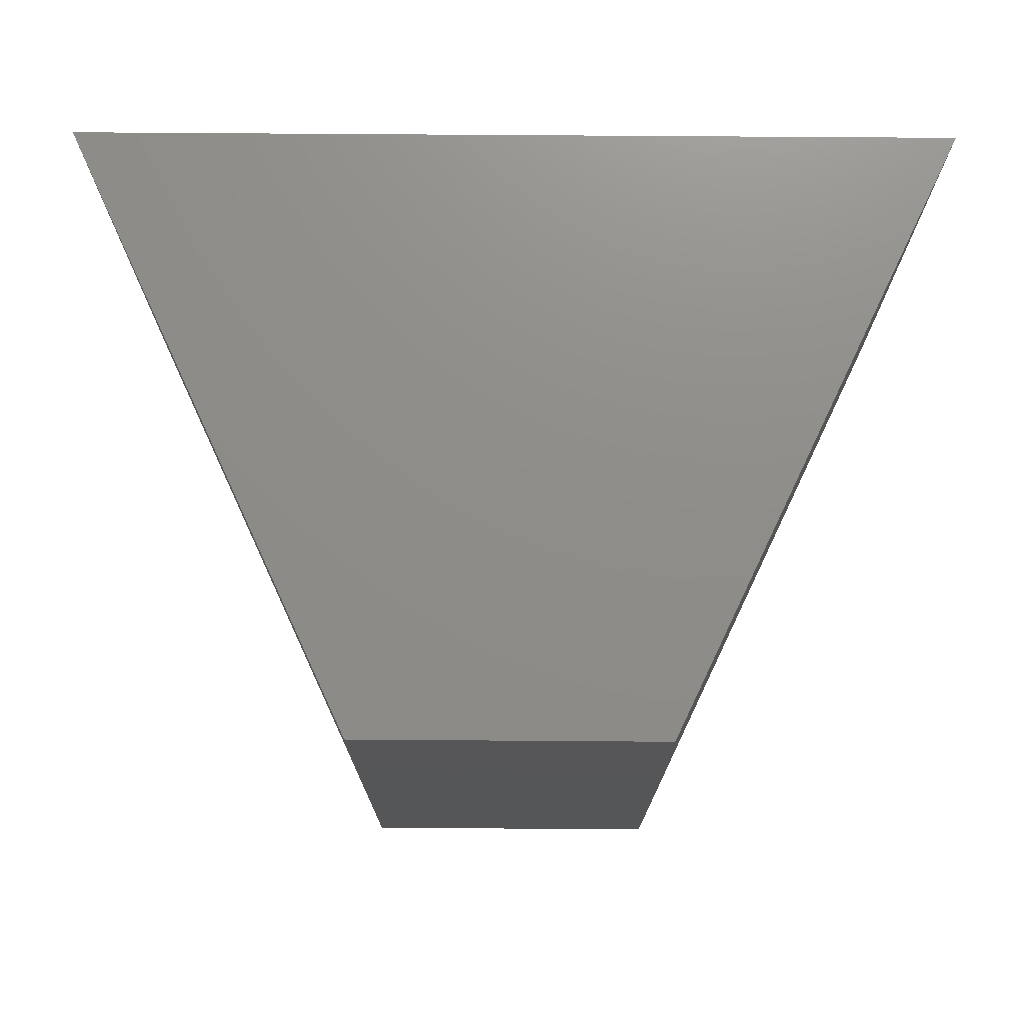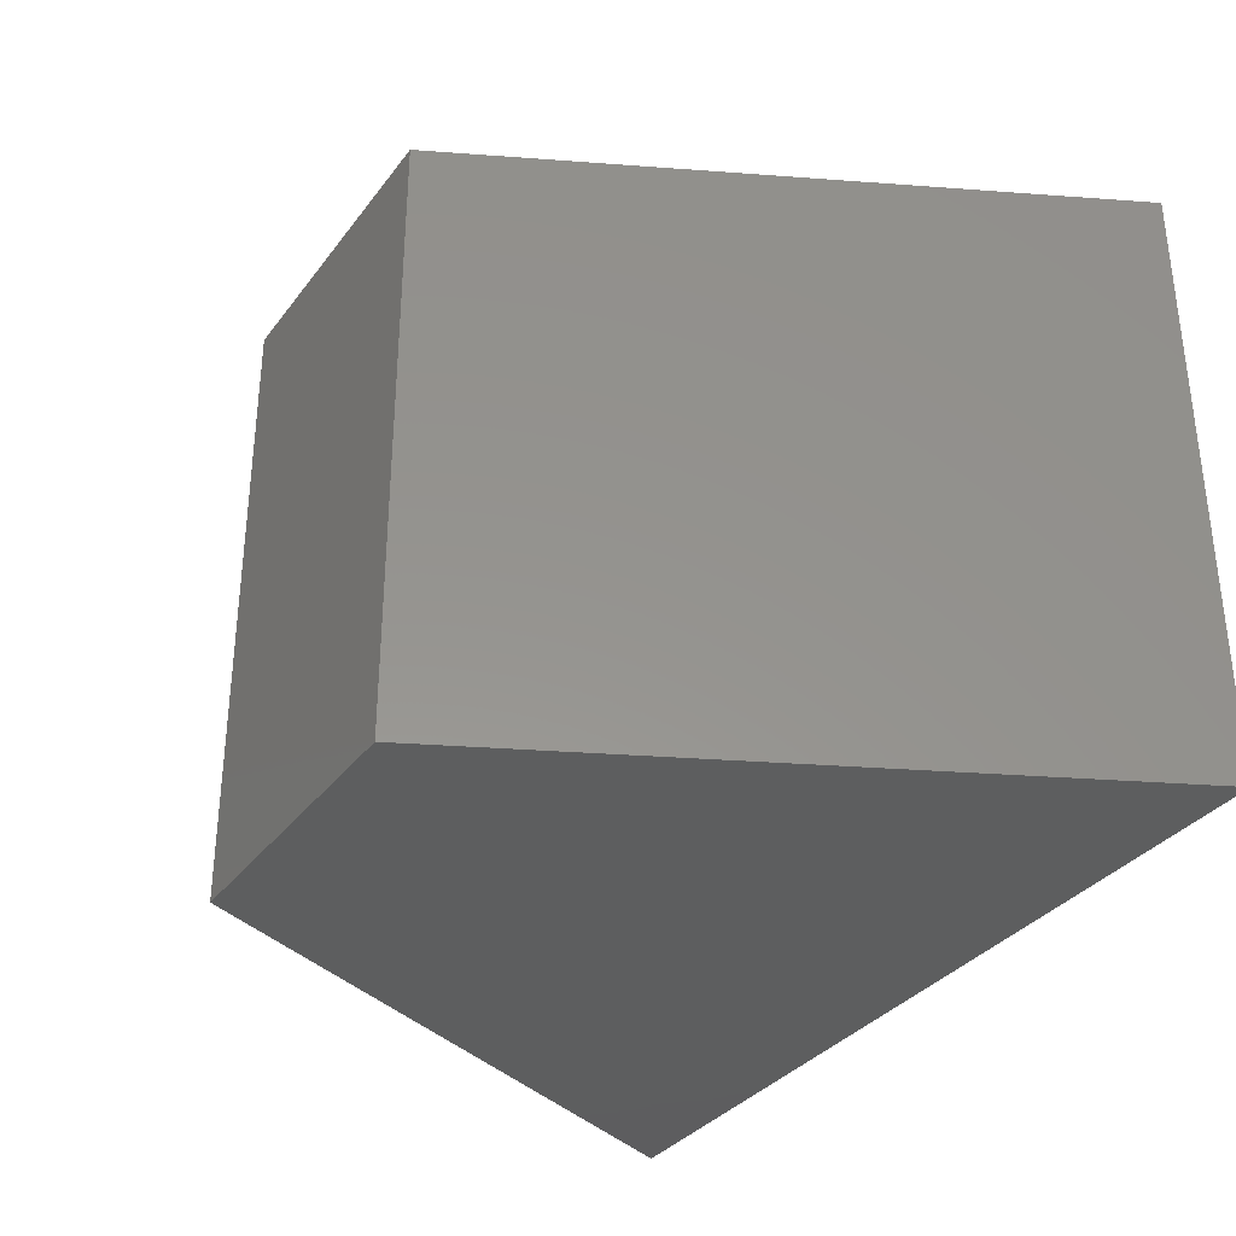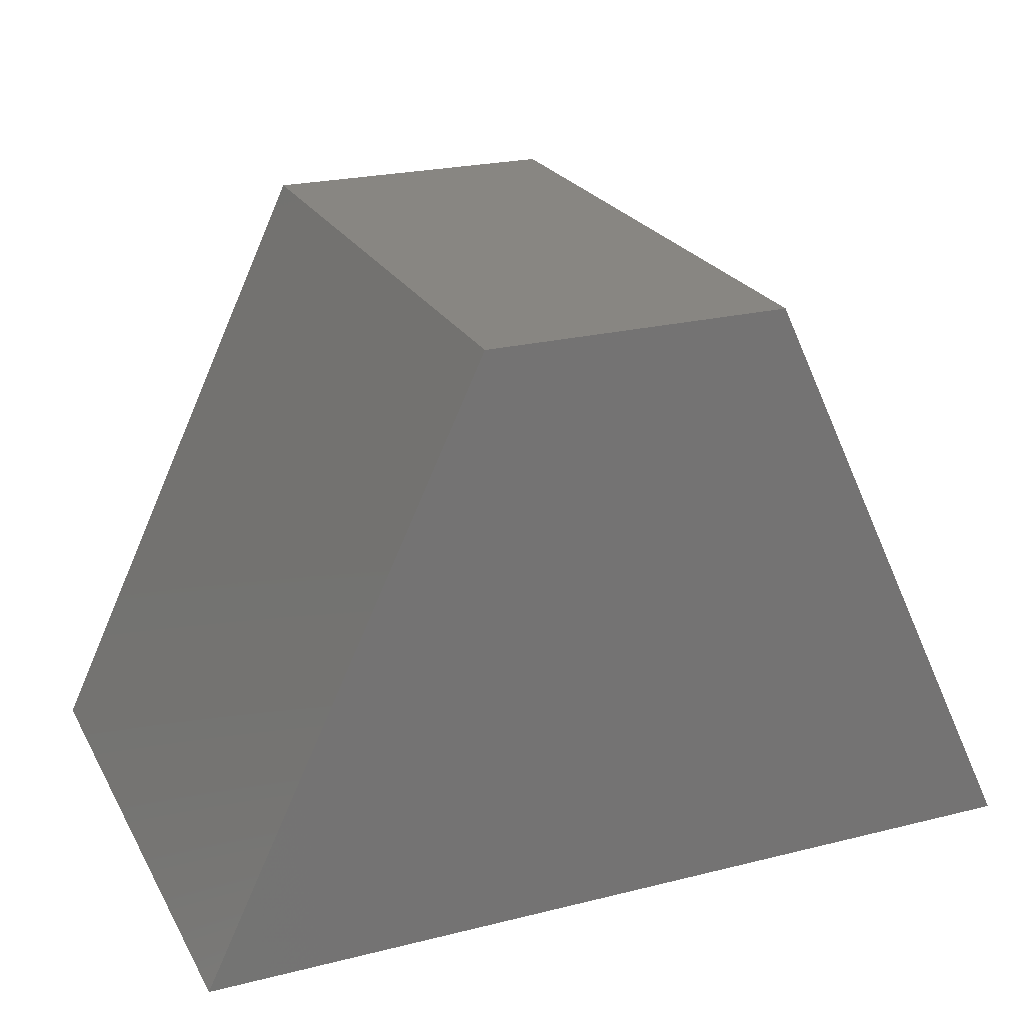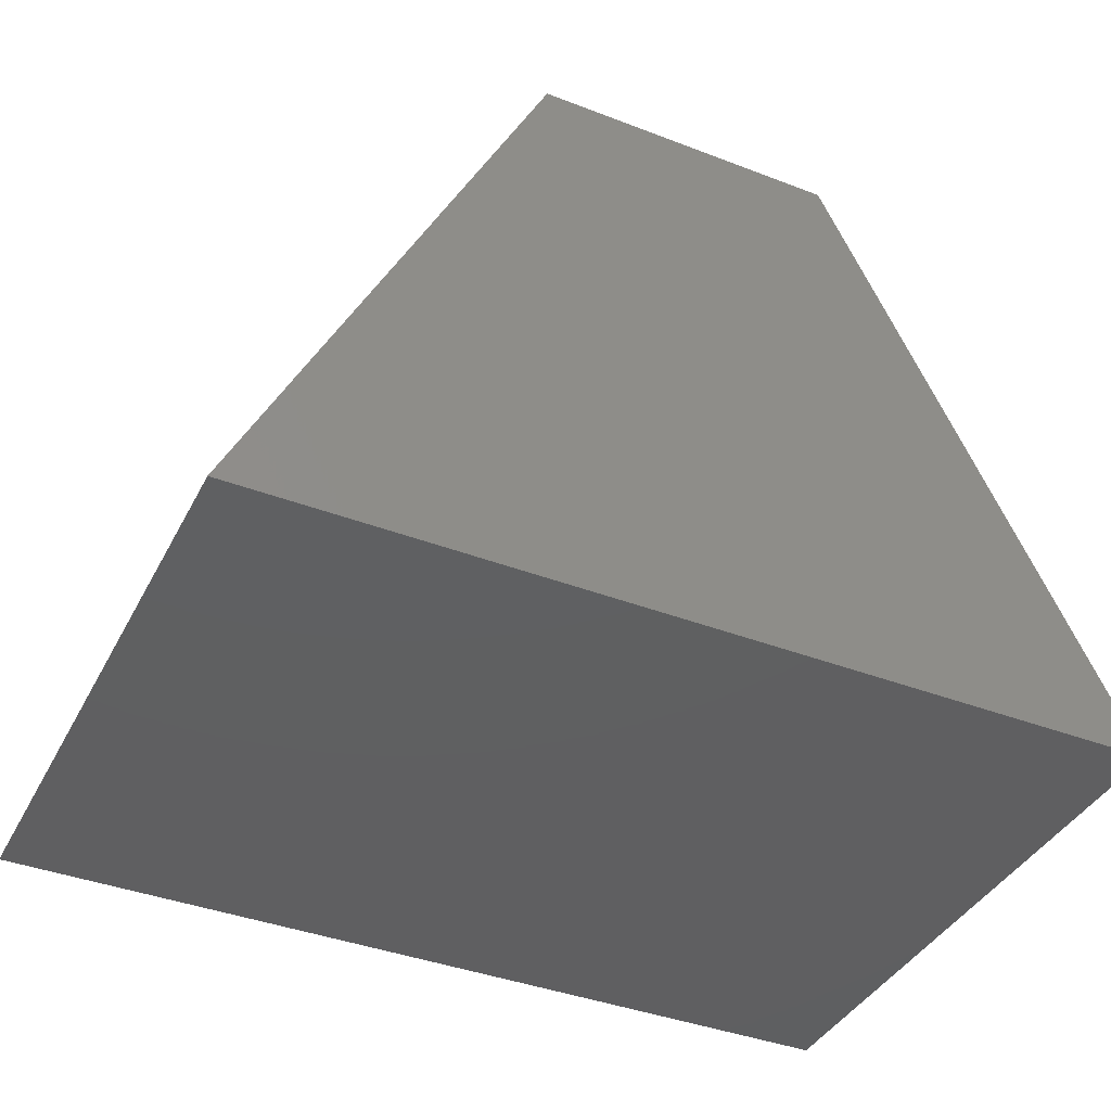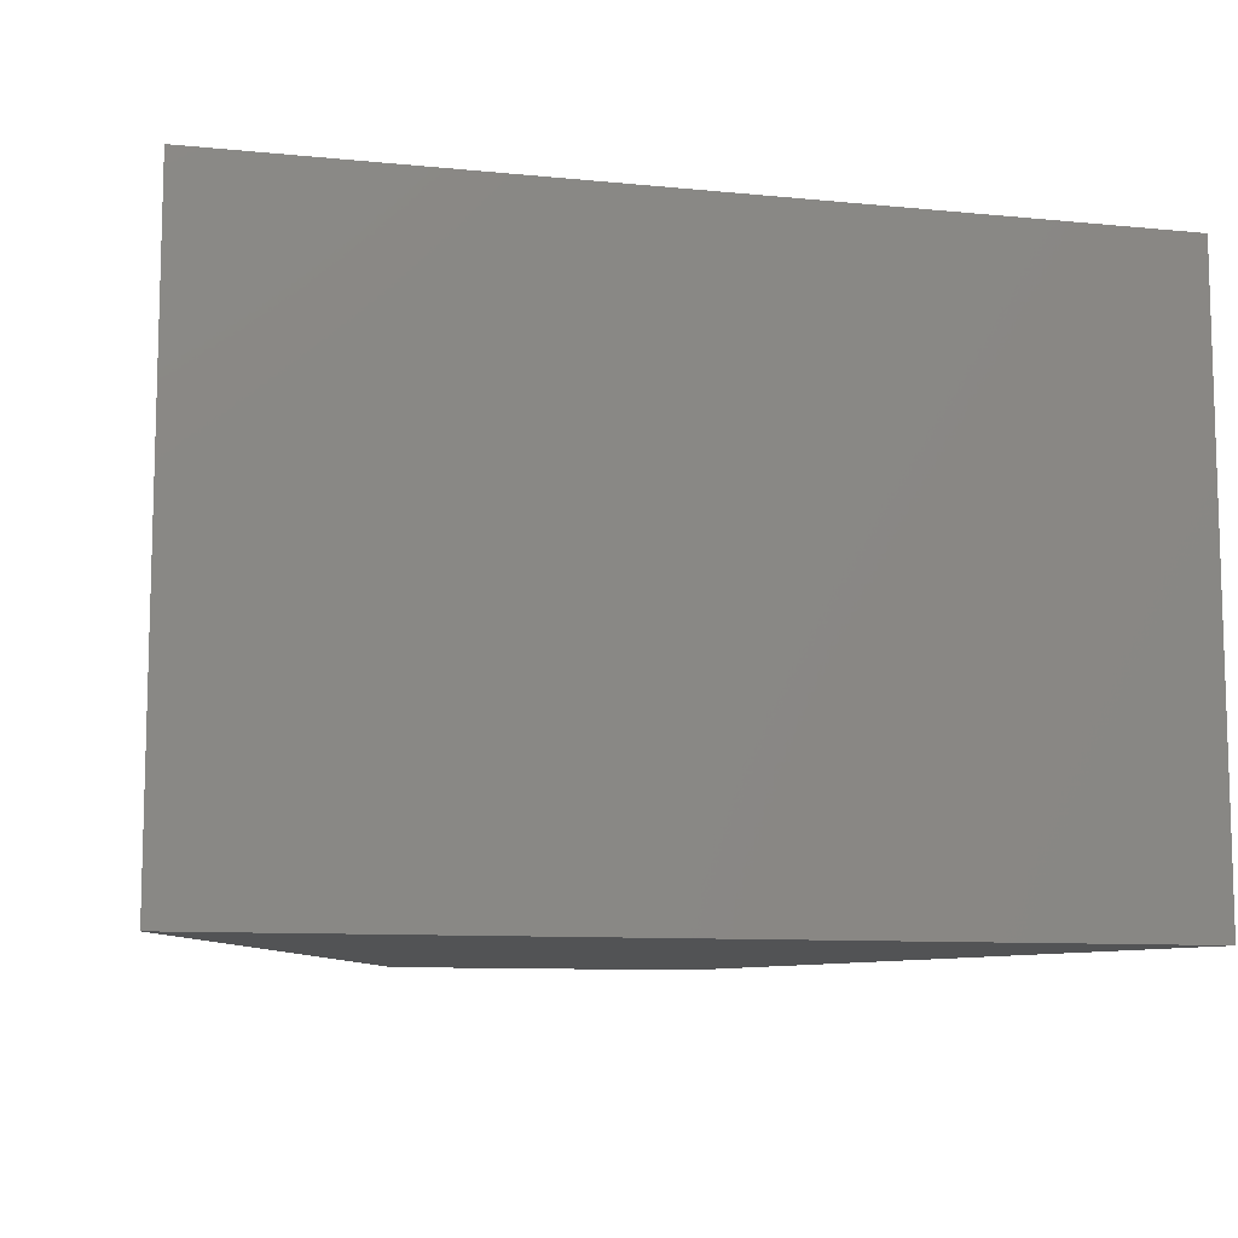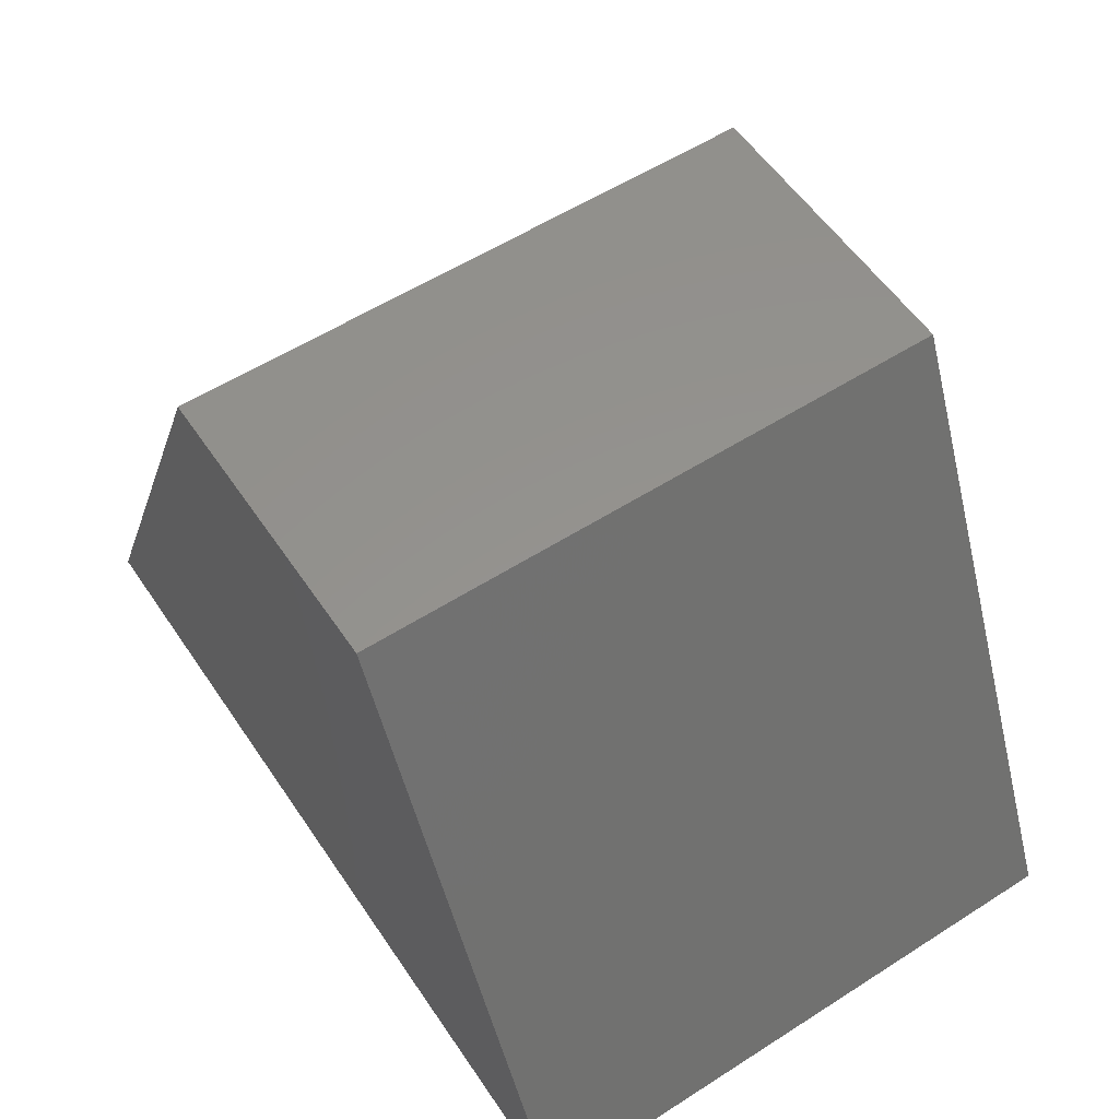
<metadata>
{"format":"stl","ext":"stl","renderer":"f3d","projection":"perspective","resolution":1024,"background":"white","views":[{"elev":74.1,"azim":0.4,"up":"+Y"},{"elev":-33.5,"azim":58.9,"up":"+Y"},{"elev":23.6,"azim":-22.7,"up":"+Z"},{"elev":-39.8,"azim":154.6,"up":"+Z"},{"elev":-9.8,"azim":165.6,"up":"+Y"},{"elev":56.5,"azim":56.3,"up":"+Z"}]}
</metadata>
<code>
# stl→obj: 12 verts, 20 faces
v -0.3854 -0.01587 0.4813
v -1.021 -0.01587 -0.8647
v -1.021 -0.6667 -0.8647
v -0.3854 -0.6667 0.4813
v 0.9233 -0.01587 -0.8647
v 0.9233 -0.6667 -0.8647
v 0.2877 -0.01587 0.4813
v 0.2877 -0.6667 0.4813
v -1.021 0.6667 -0.8647
v -0.3854 0.6667 0.4813
v 0.9233 0.6667 -0.8647
v 0.2877 0.6667 0.4813
f 1 2 3
f 1 3 4
f 2 5 6
f 2 6 3
f 7 1 4
f 7 4 8
f 1 9 2
f 1 10 9
f 8 3 6
f 8 4 3
f 5 7 8
f 5 8 6
f 2 11 5
f 2 9 11
f 7 10 1
f 7 12 10
f 12 11 9
f 12 9 10
f 5 12 7
f 5 11 12

</code>
